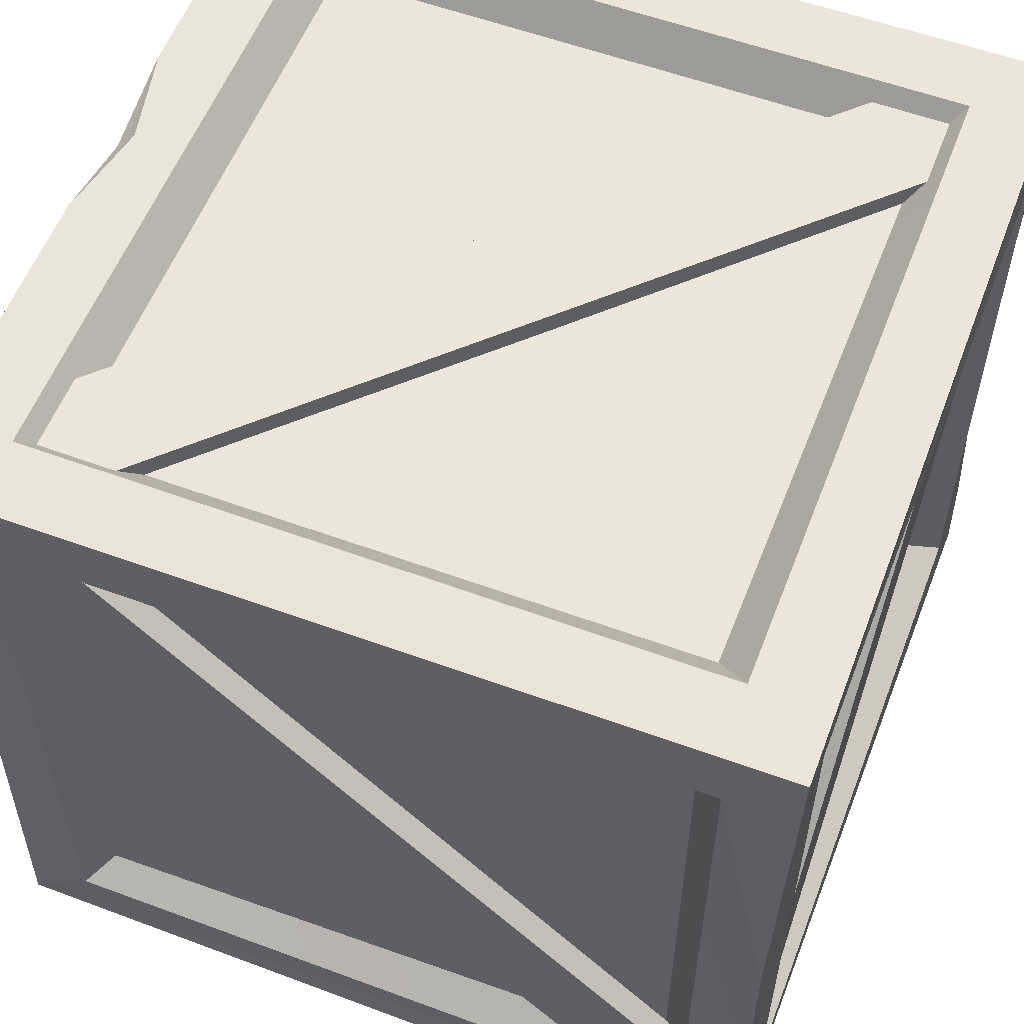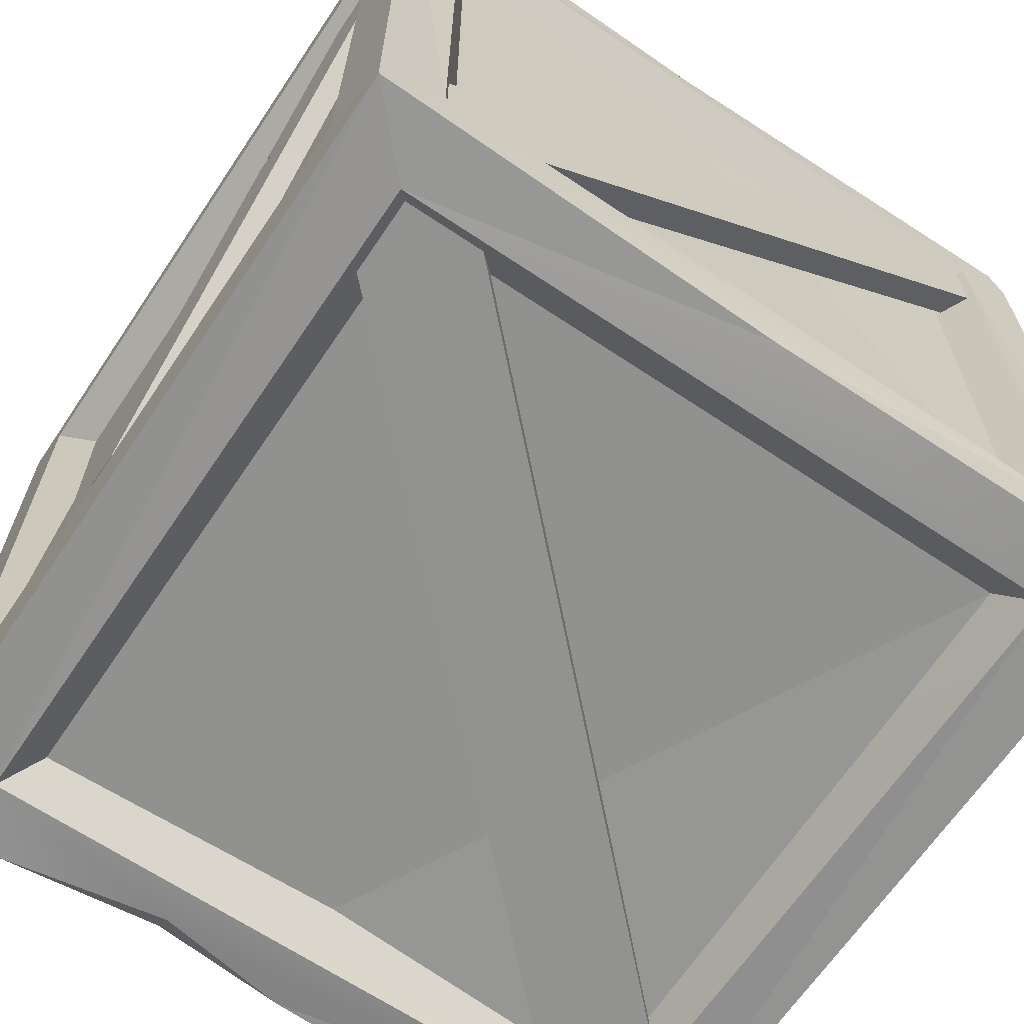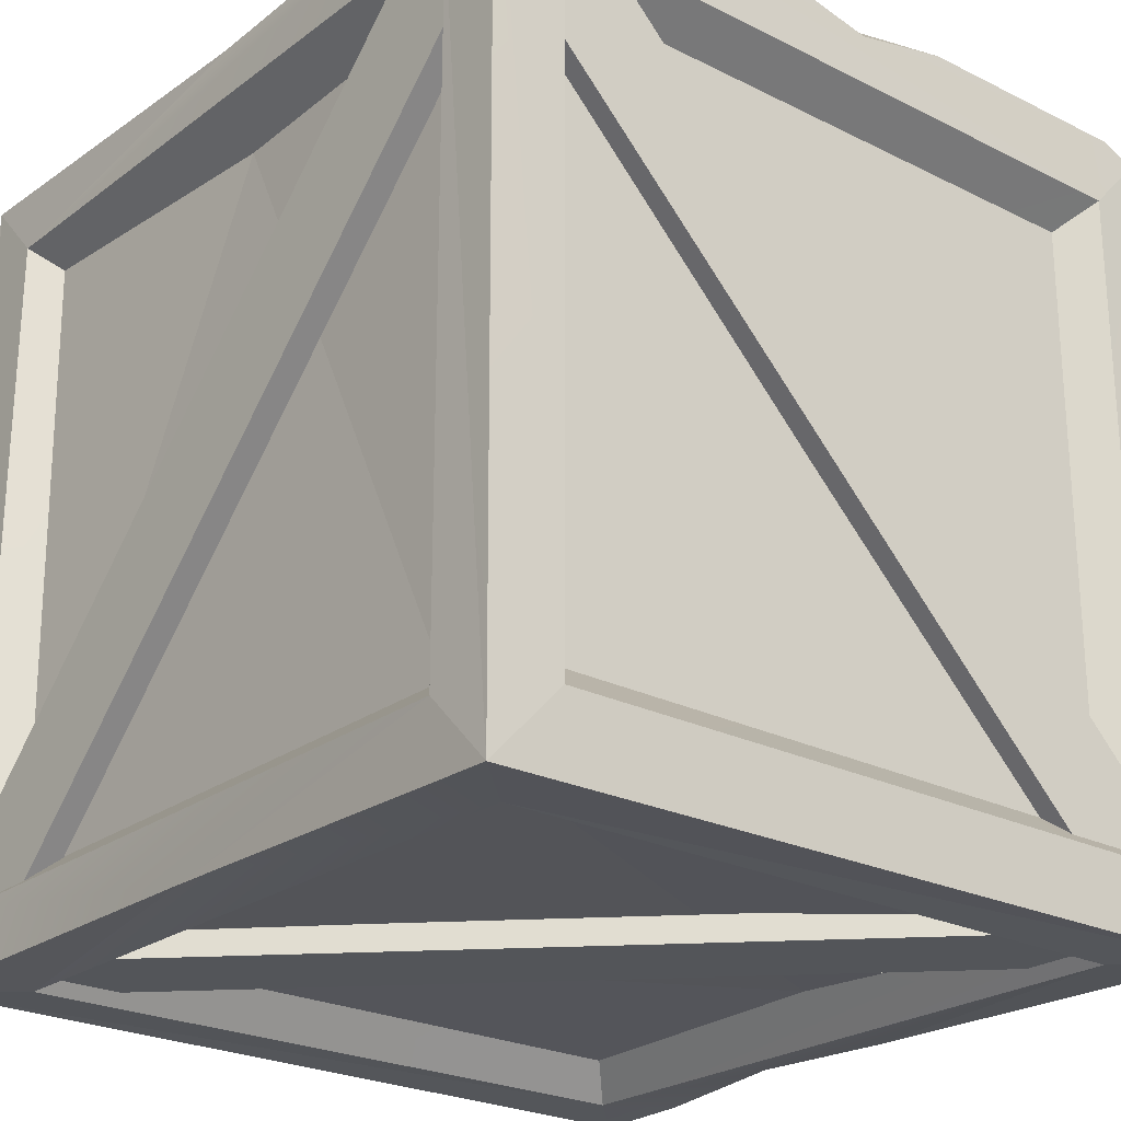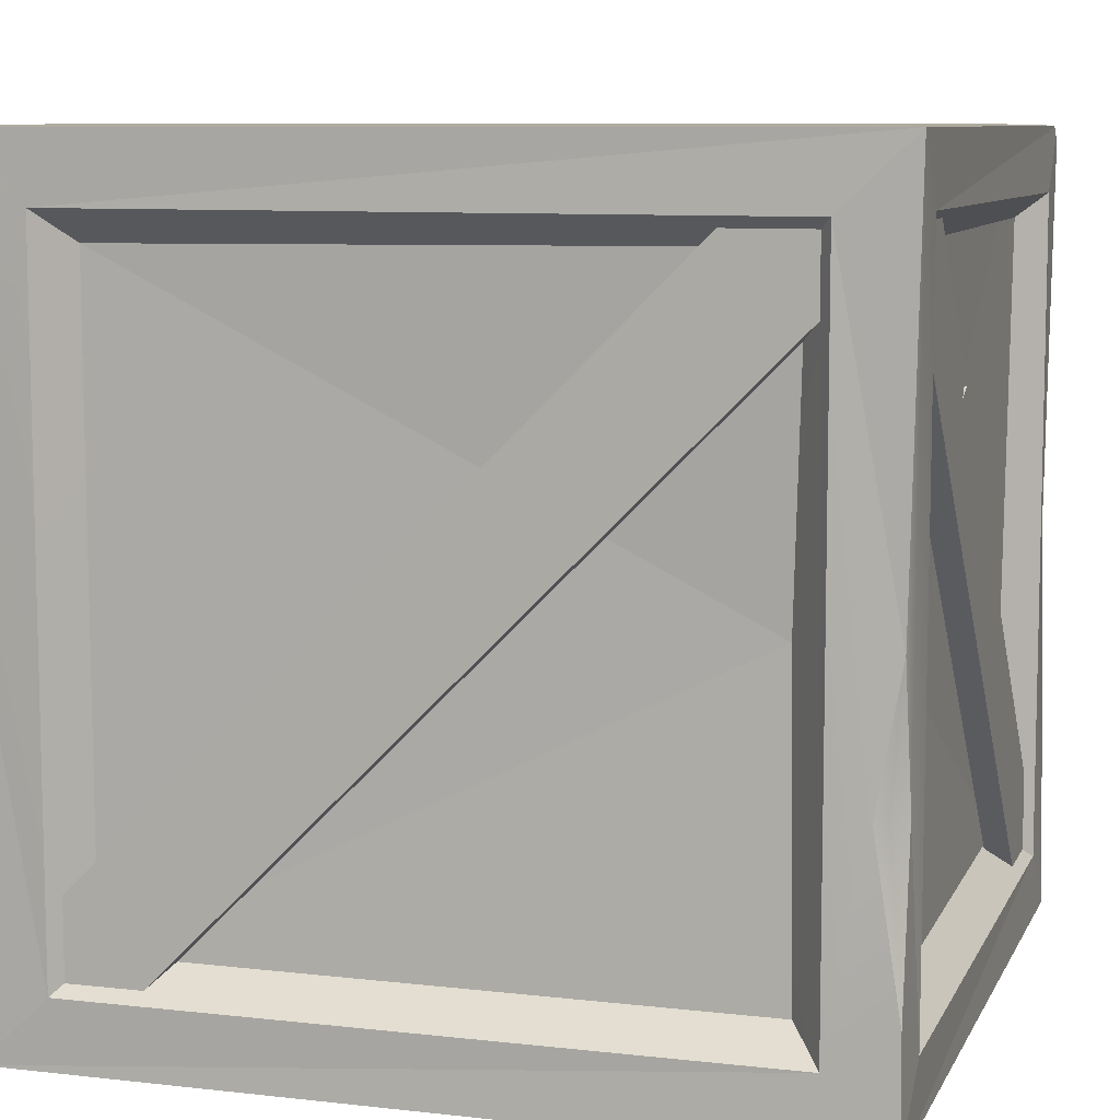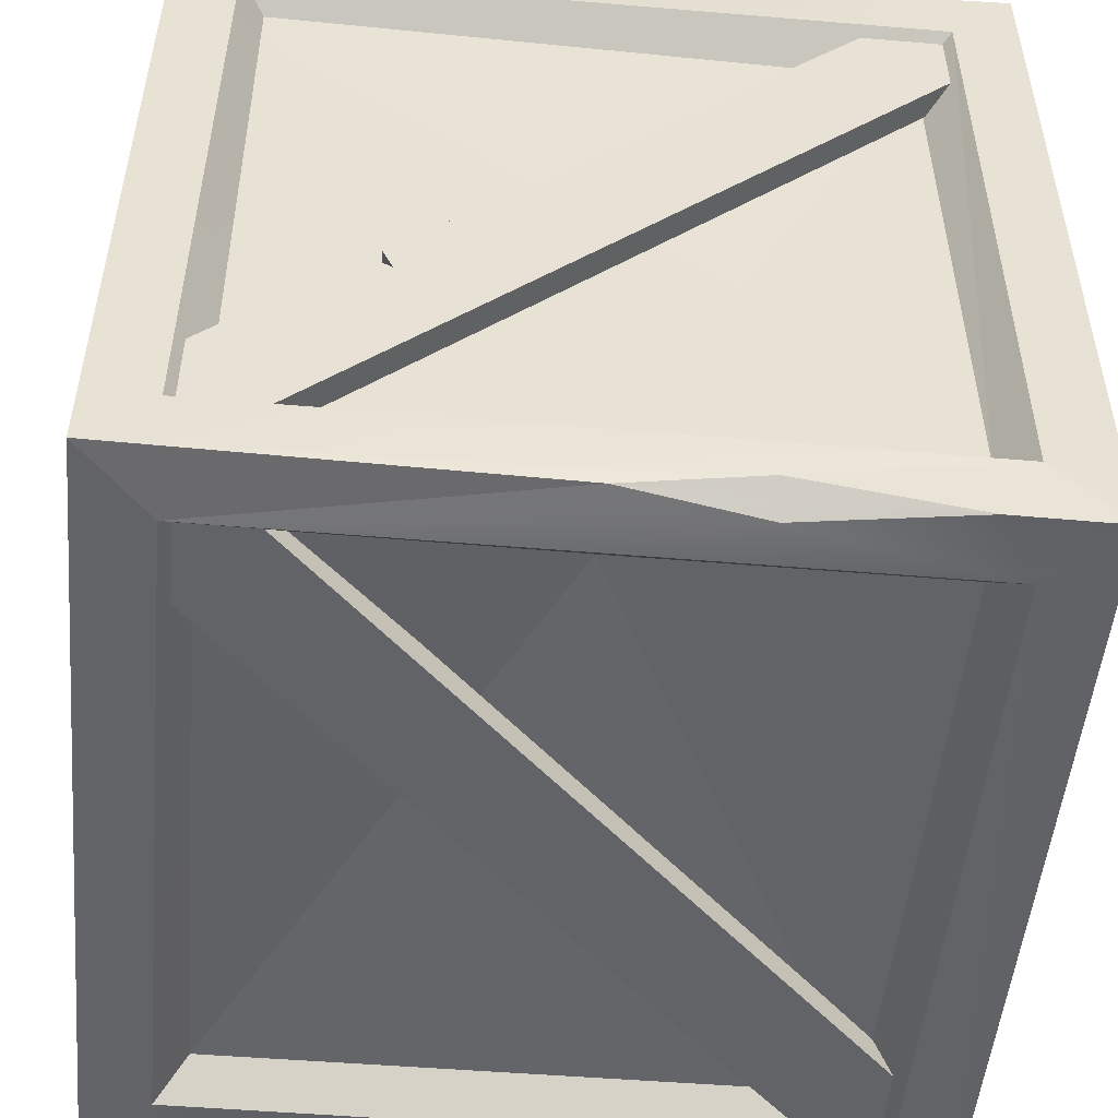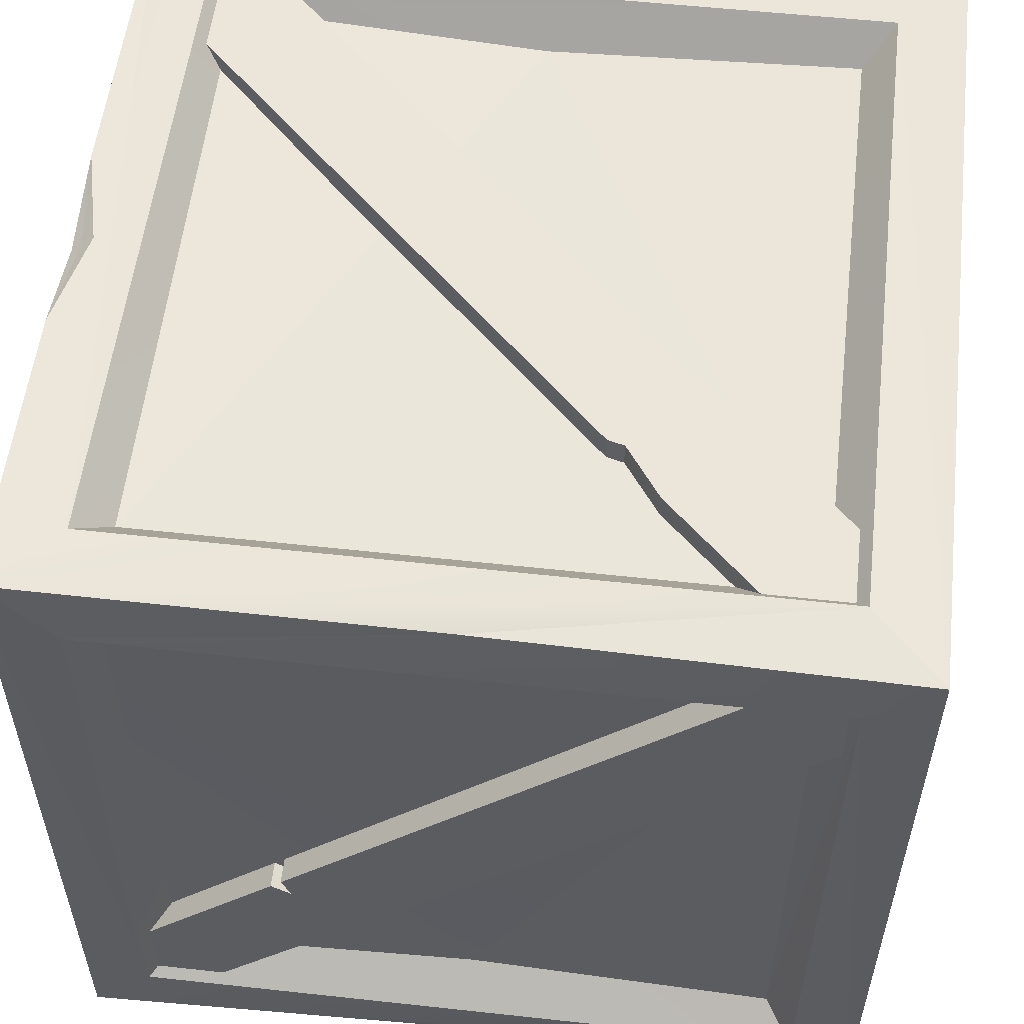
<metadata>
{"format":"obj","ext":"obj","renderer":"f3d","projection":"perspective","resolution":1024,"background":"white","views":[{"elev":57.0,"azim":111.0,"up":"+Y"},{"elev":-66.3,"azim":56.1,"up":"+Z"},{"elev":-24.0,"azim":140.3,"up":"+Z"},{"elev":8.6,"azim":-163.2,"up":"+Y"},{"elev":-50.9,"azim":-95.3,"up":"+Z"},{"elev":55.5,"azim":-83.4,"up":"+Z"}]}
</metadata>
<code>
o Box_01.002
v 2.916 0.1016 -17.93
v 2.916 0.8417 -17.93
v 2.916 0.1015 -18.54
v 2.916 0.8416 -18.54
v 3.523 0.1015 -17.93
v 3.523 0.8416 -17.93
v 3.523 0.1016 -18.54
v 3.523 0.8417 -18.54
v 3.589 0.7799 -18.55
v 2.912 0.1651 -17.87
v 2.912 0.7781 -18.61
v 3.527 0.7781 -17.87
v 2.848 0.1036 -17.87
v 2.848 0.8396 -18.6
v 2.852 0.1035 -18.61
v 3.591 0.1036 -18.6
v 3.587 0.8397 -18.61
v 3.587 0.1035 -17.86
v 2.943 0.1345 -17.96
v 2.943 0.8088 -17.96
v 2.943 0.8086 -18.51
v 3.496 0.1346 -18.51
v 3.496 0.1344 -17.96
v 3.496 0.8087 -17.96
v 2.882 0.1895 -18.52
v 2.884 0.1915 -17.96
v 2.877 0.7578 -17.95
v 3.555 0.7517 -18.52
v 3.562 0.1854 -17.95
v 2.94 0.1932 -17.9
v 2.935 0.7561 -18.58
v 3.504 0.7561 -17.89
v 2.856 0.4716 -17.87
v 2.856 0.4716 -18.6
v 3.583 0.4716 -18.6
v 3.583 0.4716 -17.87
v 2.85 0.7799 -17.93
v 2.85 0.1633 -18.55
v 3.589 0.1633 -17.93
v 3.527 0.1651 -18.61
v 2.945 0.4712 -18.57
v 3.499 0.1932 -18.57
v 3.494 0.4712 -17.91
v 2.912 0.164 -18.61
v 3.527 0.7793 -18.61
v 3.527 0.1639 -17.87
v 2.912 0.7793 -17.87
v 2.94 0.1913 -18.57
v 3.499 0.7519 -18.57
v 3.499 0.1913 -17.9
v 2.94 0.7519 -17.9
v 2.849 0.1621 -17.93
v 2.849 0.7811 -18.55
v 3.59 0.1621 -18.55
v 3.59 0.7811 -17.93
v 2.882 0.7537 -18.52
v 3.557 0.1895 -18.52
v 3.557 0.7537 -17.95
v 3.551 0.4712 -17.96
v 2.888 0.4712 -18.51
v 3.493 0.8055 -18.51
v 2.946 0.1377 -18.51
v 3.56 0.8229 -17.96
v 3.584 0.8229 -17.96
v 3.56 0.1969 -18.58
v 3.584 0.1969 -18.58
v 3.56 0.7539 -17.89
v 3.584 0.7539 -17.89
v 3.56 0.1279 -18.51
v 3.584 0.1279 -18.51
v 3.497 0.8033 -17.89
v 3.497 0.8266 -17.89
v 2.873 0.8033 -18.51
v 2.873 0.8266 -18.51
v 3.566 0.8033 -17.96
v 3.566 0.8266 -17.96
v 2.942 0.8033 -18.58
v 2.942 0.8266 -18.58
v 2.882 0.1272 -17.96
v 2.859 0.1272 -17.96
v 2.882 0.7544 -18.58
v 2.859 0.7544 -18.58
v 2.882 0.1964 -17.89
v 2.859 0.1964 -17.89
v 2.882 0.8235 -18.51
v 2.859 0.8235 -18.51
v 2.943 0.1272 -17.88
v 2.943 0.1272 -17.9
v 3.566 0.7544 -17.88
v 3.566 0.7544 -17.9
v 2.873 0.1964 -17.88
v 2.873 0.1964 -17.9
v 3.497 0.8235 -17.88
v 3.497 0.8235 -17.9
v 2.943 0.8235 -18.59
v 2.943 0.8235 -18.57
v 3.566 0.1964 -18.59
v 3.566 0.1964 -18.57
v 2.873 0.7544 -18.59
v 2.873 0.7544 -18.57
v 3.497 0.1272 -18.59
v 3.497 0.1272 -18.57
v 3.497 0.1145 -17.89
v 3.497 0.1378 -17.89
v 2.873 0.1145 -18.51
v 2.873 0.1378 -18.51
v 3.566 0.1145 -17.96
v 3.566 0.1378 -17.96
v 2.942 0.1145 -18.58
v 2.942 0.1378 -18.58
v 2.853 0.1998 -18.61
v 2.852 0.8202 -17.86
v 2.866 0.8259 -17.86
v 2.897 0.8397 -17.86
v 2.865 0.8401 -17.88
v 2.852 0.8397 -17.88
v 2.852 0.838 -17.88
v 2.851 0.8297 -17.88
v 3.59 0.8266 -17.87
v 3.59 0.8304 -17.88
v 3.59 0.8396 -17.9
v 3.582 0.8399 -17.88
v 3.578 0.8396 -17.87
v 3.578 0.8384 -17.87
v 3.584 0.832 -17.87
v 3.111 0.8397 -17.87
v 3.291 0.8396 -17.87
v 3.202 0.8403 -17.89
v 3.202 0.8193 -17.87
v 3.202 0.8307 -17.88
v 3.109 0.2944 -17.88
v 3.18 0.3642 -17.88
v 3.168 0.362 -17.88
v 3.18 0.3642 -17.9
v 3.109 0.2944 -17.9
v 3.168 0.362 -17.9
v 3.052 0.3767 -17.88
v 3.001 0.3293 -17.88
v 3.048 0.3619 -17.88
v 3.001 0.3293 -17.9
v 3.052 0.3767 -17.9
v 3.048 0.3619 -17.9
v 2.882 0.5697 -18.4
v 2.882 0.5794 -18.41
v 2.882 0.5745 -18.4
v 2.859 0.5794 -18.41
v 2.859 0.5697 -18.4
v 2.859 0.5745 -18.4
v 2.882 0.6485 -18.34
v 2.882 0.6388 -18.33
v 2.882 0.6298 -18.35
v 2.859 0.6388 -18.33
v 2.859 0.6485 -18.34
v 2.859 0.6298 -18.35
v 2.854 0.3522 -18.58
v 2.877 0.3499 -18.6
v 2.866 0.3544 -18.59
v 3.33 0.1145 -18.06
v 3.323 0.1145 -18.06
v 3.34 0.1145 -18.07
v 3.047 0.1145 -18.34
v 3.04 0.1145 -18.35
v 3.044 0.1145 -18.34
v 3.04 0.1378 -18.35
v 3.047 0.1378 -18.34
v 3.044 0.1378 -18.34
v 3.323 0.1378 -18.06
v 3.33 0.1378 -18.06
v 3.34 0.1378 -18.07
v 3.109 0.1145 -18.42
v 3.13 0.1145 -18.4
v 3.091 0.1145 -18.39
v 3.392 0.1145 -18.13
v 3.399 0.1145 -18.13
v 3.395 0.1145 -18.13
v 3.399 0.1378 -18.13
v 3.392 0.1378 -18.13
v 3.395 0.1378 -18.13
v 3.13 0.1378 -18.4
v 3.109 0.1378 -18.42
v 3.091 0.1378 -18.39
f 12 32 43
f 38 15 52
f 10 113 112
f 39 18 54
f 9 17 55
f 40 16 44
f 11 14 45
f 10 13 46
f 39 120 119
f 49 42 41
f 51 30 43
f 23 19 62
f 20 24 61
f 39 29 59
f 52 26 25
f 37 27 26
f 11 31 41
f 38 25 60
f 37 26 52
f 57 59 29
f 12 124 47
f 40 35 16
f 11 34 14
f 10 33 13
f 39 36 18
f 9 35 17
f 38 111 15
f 37 117 53
f 53 116 14
f 46 13 18
f 45 14 17
f 44 16 15
f 52 25 38
f 21 20 61
f 22 23 62
f 28 58 59
f 122 2 128
f 54 18 16
f 115 4 14
f 52 15 13
f 3 13 15
f 7 15 16
f 4 17 14
f 5 16 18
f 55 121 120
f 1 18 13
f 33 52 13
f 155 53 14
f 35 54 16
f 8 122 121
f 47 129 114
f 44 111 156
f 35 45 17
f 36 46 18
f 57 9 28
f 53 60 56
f 44 41 48
f 51 10 30
f 55 59 58
f 49 40 42
f 50 43 30
f 48 41 42
f 46 43 50
f 31 45 49
f 40 48 42
f 8 21 61
f 3 22 62
f 32 47 51
f 10 50 30
f 5 19 23
f 43 32 51
f 41 31 49
f 2 24 20
f 6 61 24
f 26 60 25
f 28 59 57
f 7 23 22
f 27 53 56
f 4 20 21
f 1 62 19
f 60 27 56
f 29 54 57
f 9 58 28
f 64 65 63
f 66 69 65
f 70 67 69
f 68 63 67
f 65 67 63
f 70 64 68
f 72 73 71
f 74 77 73
f 78 75 77
f 76 71 75
f 77 71 73
f 78 72 76
f 82 153 86
f 82 85 81
f 84 79 83
f 146 81 144
f 85 153 149
f 94 134 141
f 90 93 89
f 92 87 91
f 134 89 132
f 94 137 93
f 95 98 97
f 98 101 97
f 102 99 101
f 100 95 99
f 101 95 97
f 98 100 102
f 176 104 108
f 106 109 105
f 107 104 103
f 167 179 165
f 176 107 174
f 152 80 84
f 113 115 117
f 37 112 118
f 120 122 124
f 12 119 125
f 127 128 130
f 126 129 130
f 130 128 126
f 130 129 127
f 140 88 92
f 138 87 131
f 140 91 138
f 93 132 89
f 135 142 136
f 136 141 134
f 131 139 138
f 133 137 139
f 138 142 140
f 142 137 141
f 132 136 134
f 133 135 136
f 88 131 87
f 150 79 143
f 152 83 150
f 81 149 144
f 147 154 148
f 154 146 148
f 143 151 150
f 151 144 149
f 150 154 152
f 151 153 154
f 144 148 146
f 145 147 148
f 80 143 79
f 111 155 157
f 156 111 157
f 157 155 34
f 157 34 156
f 173 179 177
f 109 162 105
f 162 106 105
f 110 164 180
f 165 159 167
f 110 170 109
f 103 168 158
f 174 103 158
f 176 169 168
f 169 177 167
f 164 181 180
f 181 165 179
f 174 160 175
f 160 173 175
f 162 172 163
f 172 161 163
f 176 175 178
f 178 173 177
f 170 181 172
f 181 171 172
f 164 163 166
f 166 161 165
f 158 169 160
f 169 159 160
f 159 171 173
f 112 33 10
f 10 47 113
f 119 36 39
f 39 55 120
f 12 125 124
f 38 155 111
f 37 118 117
f 53 117 116
f 127 123 122
f 122 6 2
f 2 115 114
f 114 126 128
f 128 127 122
f 2 114 128
f 14 116 115
f 115 2 4
f 3 1 13
f 7 3 15
f 4 8 17
f 5 7 16
f 55 17 121
f 1 5 18
f 33 37 52
f 14 34 155
f 155 38 53
f 35 9 54
f 121 17 8
f 8 6 122
f 47 124 123
f 123 127 129
f 129 126 114
f 114 113 47
f 47 123 129
f 156 34 11
f 44 15 111
f 156 11 44
f 35 40 45
f 36 12 46
f 57 54 9
f 53 38 60
f 44 11 41
f 51 47 10
f 55 39 59
f 49 45 40
f 46 12 43
f 31 11 45
f 40 44 48
f 8 4 21
f 3 7 22
f 32 12 47
f 10 46 50
f 5 1 19
f 2 6 24
f 6 8 61
f 7 5 23
f 27 37 53
f 4 2 20
f 1 3 62
f 60 26 27
f 29 39 54
f 9 55 58
f 64 66 65
f 66 70 69
f 70 68 67
f 68 64 63
f 65 69 67
f 70 66 64
f 72 74 73
f 74 78 77
f 78 76 75
f 76 72 71
f 77 75 71
f 78 74 72
f 82 146 153
f 82 86 85
f 84 80 79
f 146 82 81
f 85 86 153
f 94 90 134
f 90 94 93
f 92 88 87
f 134 90 89
f 94 141 137
f 95 96 98
f 98 102 101
f 102 100 99
f 100 96 95
f 101 99 95
f 98 96 100
f 176 168 104
f 106 110 109
f 107 108 104
f 167 177 179
f 176 108 107
f 152 147 80
f 118 112 113
f 113 114 115
f 115 116 117
f 117 118 113
f 37 33 112
f 125 119 120
f 120 121 122
f 122 123 124
f 124 125 120
f 12 36 119
f 140 135 88
f 138 91 87
f 140 92 91
f 93 137 132
f 135 140 142
f 136 142 141
f 131 133 139
f 133 132 137
f 138 139 142
f 142 139 137
f 132 133 136
f 133 131 135
f 88 135 131
f 150 83 79
f 152 84 83
f 81 85 149
f 147 152 154
f 154 153 146
f 143 145 151
f 151 145 144
f 150 151 154
f 151 149 153
f 144 145 148
f 145 143 147
f 80 147 143
f 173 171 179
f 109 170 162
f 162 164 106
f 110 106 164
f 165 161 159
f 110 180 170
f 103 104 168
f 174 107 103
f 176 178 169
f 169 178 177
f 164 166 181
f 181 166 165
f 174 158 160
f 160 159 173
f 162 170 172
f 172 171 161
f 176 174 175
f 178 175 173
f 170 180 181
f 181 179 171
f 164 162 163
f 166 163 161
f 158 168 169
f 169 167 159
f 159 161 171

</code>
